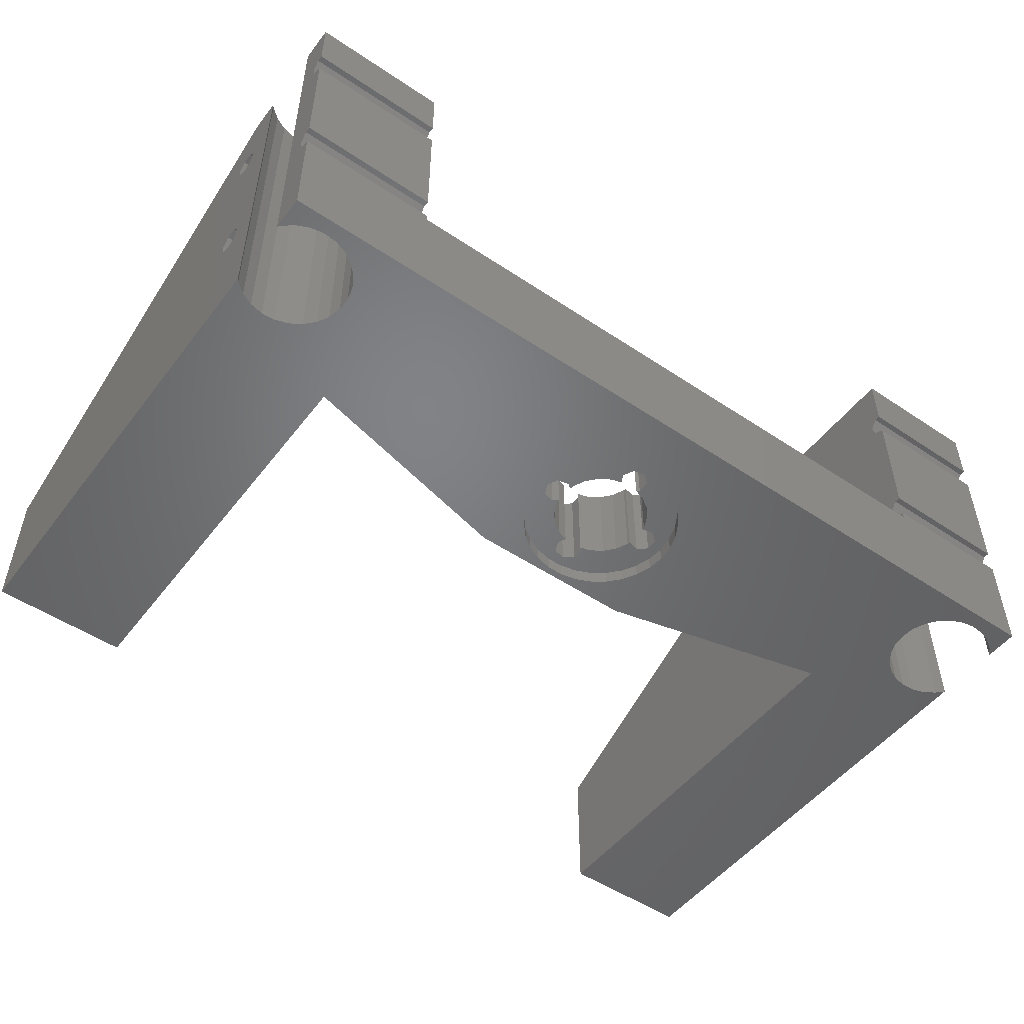
<metadata>
{"format":"stl","ext":"stl","renderer":"f3d","projection":"perspective","resolution":1024,"background":"white","views":[{"elev":-50.7,"azim":143.8,"up":"+Z"}]}
</metadata>
<code>
# stl→obj: 453 verts, 922 faces
v 12.5 -12.5 0
v 46 -4.673 15
v 12.5 -12.5 15
v 46 -4.673 0
v -1.802 -7.132 15
v -2.908 -6.367 15
v -1.802 -8.868 15
v -1.399 -6.811 15
v 2.908 -6.367 15
v 1.424 -6.803 15
v 2 -8 15
v 10 0 15
v 46 20 15
v 9.247 1.564 15
v 4.584 5.29 15
v 7.555 1.95 15
v 6.716 1.972 15
v 6.806 1.352 15
v 5.889 3.784 15
v 1.247 9.564 15
v 2 8 15
v 2.908 6.367 15
v -0.445 9.95 15
v -1.802 8.868 15
v -2.908 6.367 15
v -1.802 7.132 15
v -4.584 5.29 15
v -8.445 1.95 15
v -6.716 1.972 15
v -6.774 1.569 15
v -5.889 3.784 15
v -46 20 15
v -46 -4.673 15
v -9.802 -0.8678 15
v -9.802 0.8678 15
v -12.5 -12.5 15
v 9.247 -1.564 15
v 5.889 -3.784 15
v 7.555 -1.95 15
v 6.716 -1.972 15
v 6.806 -1.352 15
v 4.584 -5.29 15
v 1.247 -9.564 15
v -0.445 -9.95 15
v -4.584 -5.29 15
v -5.889 -3.784 15
v -8.445 -1.95 15
v -6.716 -1.972 15
v -6.774 -1.569 15
v 1.424 6.803 15
v -1.399 6.811 15
v -66 5.012 50
v -66 0.5637 38.75
v -66 0.9499 40.45
v -66 -0.1322 19.8
v -66 0.9499 18.45
v -66 -0.7342 38.13
v -66 -1 38
v -66 -1.868 19.8
v -66 -1.266 38.13
v -66 -2.564 38.75
v -66 -2.95 18.45
v -66 -65 20
v -66 5.012 0
v -66 0.5637 16.75
v -66 -0.7342 16.13
v -66 -1 16
v -66 -1.266 16.13
v -66 -2.564 16.75
v -66 -65 0
v -66 -0.1322 41.8
v -66 0 50
v -66 -1.868 41.8
v -66 -2.95 40.45
v -66 14.99 0
v -66 20 16
v -66 20 0
v -66 19.73 16.13
v -66 18.44 16.75
v -66 14.99 50
v -66 18.05 18.45
v -66 19.13 19.8
v -66 20 38
v -66 20 19.8
v -66 19.73 38.13
v -66 18.44 38.75
v -66 18.05 40.45
v -66 19.13 41.8
v -66 20 50
v -66 20 41.8
v -46 20 41.8
v -46 20 50
v 66 20 16
v 46 20 16
v 66 20 0
v -46 20 16
v 66 20 41.8
v 46 20 50
v 66 20 50
v 46 20 41.8
v -46 20 19.8
v -46 20 38
v 66 20 19.8
v 46 20 38
v 66 20 38
v 46 20 19.8
v -46 -4.673 0
v -12.5 -12.5 0
v -46 -65 0
v -52.4 8.048 0
v -52.15 10 0
v -53.12 6.218 0
v -54.28 4.626 0
v -55.79 3.372 0
v -57.57 2.534 0
v -59.51 2.165 0
v -61.47 2.289 0
v -63.34 2.897 0
v -65 3.951 0
v 66 0 0
v 66 -65 0
v 65.72 4.626 0
v 66 5.008 0
v 64.21 3.372 0
v 62.43 2.534 0
v 60.49 2.165 0
v 58.53 2.289 0
v 56.66 2.897 0
v 55 3.951 0
v 53.65 5.386 0
v 52.7 7.11 0
v 52.21 9.016 0
v 46 -65 0
v 65.72 15.37 0
v 66 14.99 0
v 64.21 16.63 0
v 62.43 17.47 0
v 60.49 17.83 0
v 58.53 17.71 0
v 52.21 10.98 0
v 10.51 4.677 0
v 11.25 -2.391 0
v 11.5 0 0
v 11.25 2.391 0
v 9.304 6.76 0
v 52.7 12.89 0
v 7.695 8.546 0
v 53.65 14.61 0
v 5.75 9.959 0
v 55 16.05 0
v 3.554 10.94 0
v 56.66 17.1 0
v 1.202 11.44 0
v -1.202 11.44 0
v -11.25 -2.391 0
v -11.5 0 0
v -11.25 2.391 0
v -10.51 4.677 0
v -52.4 11.95 0
v -9.304 6.76 0
v -53.12 13.78 0
v -7.695 8.546 0
v -54.28 15.37 0
v -5.75 9.959 0
v -55.79 16.63 0
v -3.554 10.94 0
v -57.57 17.47 0
v -59.51 17.83 0
v -61.47 17.71 0
v -63.34 17.1 0
v -65 16.05 0
v 10.51 -4.677 0
v 9.304 -6.76 0
v 7.695 -8.546 0
v 5.75 -9.959 0
v 3.554 -10.94 0
v 1.202 -11.44 0
v -1.202 -11.44 0
v -10.51 -4.677 0
v -9.304 -6.76 0
v -7.695 -8.546 0
v -5.75 -9.959 0
v -3.554 -10.94 0
v 66 5.008 50
v 66 0.5637 38.75
v 66 0.9499 18.45
v 66 0 19.64
v 66 0.2978 38.62
v 66 0 38.48
v 66 0.9499 40.45
v 66 0 41.64
v 66 0 50
v 66 0.5637 16.75
v 66 0.2978 16.62
v 66 0 16.48
v 66 19.13 41.8
v 66 14.99 50
v 66 18.05 40.45
v 66 18.05 18.45
v 66 19.13 19.8
v 66 18.7 38.62
v 66 18.44 38.75
v 66 18.7 16.62
v 66 18.44 16.75
v 66 -0.1322 41.8
v 66 -1.868 41.8
v 66 -2.95 40.45
v 66 -2.564 38.75
v 66 -65 20
v 66 -2.95 18.45
v 66 -0.1322 19.8
v 66 -1 38
v 66 -1.868 19.8
v 66 -2.298 38.62
v 66 -1 16
v 66 -2.298 16.62
v 66 -2.564 16.75
v 65.72 15.37 50
v 64.21 16.63 50
v 62.43 17.47 50
v 60.49 17.83 50
v 58.53 17.71 50
v 52.21 10.98 50
v 52.21 9.016 50
v 52.7 12.89 50
v 53.65 14.61 50
v 55 16.05 50
v 56.66 17.1 50
v 65.72 4.626 50
v 64.21 3.372 50
v 62.43 2.534 50
v 60.49 2.165 50
v 58.53 2.289 50
v 46 0 50
v 56.66 2.897 50
v 55 3.951 50
v 53.65 5.386 50
v 52.7 7.11 50
v 46 -65 20
v 56.48 -65 15.23
v 54.56 -65 15.05
v 52.84 -65 14.19
v 51.54 -65 12.76
v 50.84 -65 10.96
v 50.84 -65 9.035
v 54.56 -65 4.95
v 56.48 -65 4.772
v 52.84 -65 5.81
v 51.54 -65 7.236
v 58.34 -65 14.7
v 59.88 -65 13.54
v 60.9 -65 11.9
v 61.25 -65 10
v 60.9 -65 8.103
v 59.88 -65 6.463
v 58.34 -65 5.3
v 46 18.44 38.75
v 46 0.5637 38.75
v 46 0.9499 40.45
v 46 19.13 19.8
v 46 -0.1322 19.8
v 46 0.1415 38.55
v 46 -1 38
v 46 -1.868 19.8
v 46 -2.141 38.55
v 46 -2.564 38.75
v 46 -2.95 18.45
v 46 18.86 16.55
v 46 18.44 16.75
v 46 0.9499 18.45
v 46 18.05 18.45
v 46 0.5637 16.75
v 46 0.1415 16.55
v 46 -1 16
v 46 -2.141 16.55
v 46 -2.564 16.75
v 46 18.86 38.55
v 46 19.13 41.8
v 46 18.05 40.45
v 46 -0.1322 41.8
v 46 -1.868 41.8
v 46 -2.95 40.45
v -52.15 10 50
v -46 0 50
v -52.4 11.95 50
v -53.12 13.78 50
v -54.28 15.37 50
v -55.79 16.63 50
v -57.57 17.47 50
v -59.51 17.83 50
v -61.47 17.71 50
v -63.34 17.1 50
v -65 16.05 50
v -52.4 8.048 50
v -53.12 6.218 50
v -54.28 4.626 50
v -55.79 3.372 50
v -57.57 2.534 50
v -59.51 2.165 50
v -61.47 2.289 50
v -63.34 2.897 50
v -65 3.951 50
v -55.52 -65 15.23
v -46 -65 20
v -57.44 -65 15.05
v -59.16 -65 14.19
v -60.46 -65 12.76
v -61.16 -65 10.96
v -61.16 -65 9.035
v -57.44 -65 4.95
v -55.52 -65 4.772
v -59.16 -65 5.81
v -60.46 -65 7.236
v -53.66 -65 14.7
v -52.12 -65 13.54
v -51.1 -65 11.9
v -50.75 -65 10
v -51.1 -65 8.103
v -52.12 -65 6.463
v -53.66 -65 5.3
v -46 -0.1322 19.8
v -46 19.13 19.8
v -46 0.5637 38.75
v -46 0.9499 18.45
v -46 -0.5778 38.2
v -46 -1 38
v -46 -1.868 19.8
v -46 -1.422 38.2
v -46 -2.564 38.75
v -46 -2.95 40.45
v -46 -2.95 18.45
v -46 19.13 41.8
v -46 18.05 40.45
v -46 18.44 38.75
v -46 0.9499 40.45
v -46 -0.1322 41.8
v -46 -1.868 41.8
v -46 19.58 38.2
v -46 19.58 16.2
v -46 18.44 16.75
v -46 18.05 18.45
v -46 0.5637 16.75
v -46 -0.5778 16.2
v -46 -1 16
v -46 -1.422 16.2
v -46 -2.564 16.75
v 6.806 1.352 2
v 6.716 1.972 2
v -6.716 1.972 2
v -6.774 1.569 2
v 5.889 3.784 2
v 4.584 5.29 2
v -4.584 5.29 2
v -2.908 6.367 2
v -1.399 6.811 2
v 1.424 6.803 2
v 2.908 6.367 2
v -5.889 3.784 2
v 6.716 -1.972 2
v 6.806 -1.352 2
v 4.584 -5.29 2
v 5.889 -3.784 2
v -2.908 -6.367 2
v -4.584 -5.29 2
v -6.716 -1.972 2
v -5.889 -3.784 2
v -6.774 -1.569 2
v -1.399 -6.811 2
v 2.908 -6.367 2
v 1.424 -6.803 2
v 2 8 2
v 1.247 9.564 2
v -1.802 8.868 2
v -1.802 7.132 2
v -0.445 9.95 2
v 2 -8 2
v -1.802 -7.132 2
v -1.802 -8.868 2
v -0.445 -9.95 2
v 1.247 -9.564 2
v 10 0 2
v 9.247 1.564 2
v 7.555 1.95 2
v 9.247 -1.564 2
v 7.555 -1.95 2
v -9.802 0.8678 2
v -9.802 -0.8678 2
v -8.445 1.95 2
v -8.445 -1.95 2
v 11.25 2.391 2
v 11.5 0 2
v -11.5 0 2
v -11.25 2.391 2
v 1.202 11.44 2
v -1.202 11.44 2
v -1.202 -11.44 2
v 1.202 -11.44 2
v 7.695 8.546 2
v 9.304 6.76 2
v 10.51 4.677 2
v -5.75 9.959 2
v -7.695 8.546 2
v -3.554 10.94 2
v 10.51 -4.677 2
v 9.304 -6.76 2
v 5.75 9.959 2
v 3.554 10.94 2
v -10.51 4.677 2
v -9.304 6.76 2
v 11.25 -2.391 2
v 7.695 -8.546 2
v 5.75 -9.959 2
v 3.554 -10.94 2
v -3.554 -10.94 2
v -5.75 -9.959 2
v -7.695 -8.546 2
v -9.304 -6.76 2
v -10.51 -4.677 2
v -11.25 -2.391 2
v 60.9 -10 11.9
v 61.25 -10 10
v 51.54 -10 7.236
v 52.84 -10 14.19
v 50.84 -10 9.035
v 59.88 -10 13.54
v 50.84 -10 10.96
v 54.56 -10 15.05
v 58.34 -10 14.7
v 56.48 -10 15.23
v 51.54 -10 12.76
v 58.34 -10 5.3
v 59.88 -10 6.463
v 60.9 -10 8.103
v 54.56 -10 4.95
v 56.48 -10 4.772
v 52.84 -10 5.81
v -51.1 -10 11.9
v -50.75 -10 10
v -60.46 -10 7.236
v -59.16 -10 14.19
v -61.16 -10 9.035
v -52.12 -10 13.54
v -61.16 -10 10.96
v -57.44 -10 15.05
v -53.66 -10 14.7
v -55.52 -10 15.23
v -60.46 -10 12.76
v -53.66 -10 5.3
v -52.12 -10 6.463
v -51.1 -10 8.103
v -57.44 -10 4.95
v -55.52 -10 4.772
v -59.16 -10 5.81
f 1 2 3
f 2 1 4
f 5 6 7
f 6 5 8
f 9 10 11
f 12 2 13
f 2 12 3
f 13 14 12
f 15 14 13
f 16 17 18
f 14 19 16
f 16 19 17
f 14 15 19
f 20 15 13
f 15 21 22
f 15 20 21
f 13 23 20
f 24 25 26
f 24 27 25
f 28 27 24
f 29 28 30
f 31 28 29
f 27 28 31
f 32 28 24
f 33 34 35
f 32 23 13
f 32 24 23
f 28 32 35
f 33 35 32
f 34 33 36
f 37 3 12
f 38 37 39
f 40 39 41
f 38 39 40
f 37 38 3
f 42 3 38
f 11 42 9
f 42 11 3
f 43 3 11
f 44 3 43
f 45 7 6
f 36 45 46
f 47 48 49
f 47 46 48
f 36 46 47
f 36 47 34
f 44 36 3
f 7 36 44
f 45 36 7
f 22 21 50
f 51 26 25
f 52 53 54
f 55 53 56
f 55 57 53
f 55 58 57
f 59 58 55
f 58 59 60
f 59 61 60
f 62 61 59
f 63 61 62
f 64 56 52
f 64 65 56
f 64 66 65
f 64 67 66
f 64 68 67
f 64 69 68
f 69 63 62
f 63 69 70
f 70 69 64
f 53 52 56
f 71 52 54
f 52 71 72
f 73 72 71
f 74 72 73
f 61 63 74
f 74 63 72
f 75 76 77
f 76 75 78
f 78 75 79
f 80 81 75
f 79 75 81
f 82 83 84
f 83 82 85
f 82 86 85
f 81 86 82
f 86 81 87
f 88 89 90
f 80 88 87
f 88 80 89
f 81 80 87
f 91 89 92
f 89 91 90
f 93 13 94
f 13 95 32
f 95 13 93
f 32 76 96
f 77 32 95
f 32 77 76
f 97 98 99
f 98 97 100
f 101 83 102
f 83 101 84
f 103 104 105
f 104 103 106
f 107 36 33
f 36 107 108
f 70 107 109
f 107 110 111
f 107 112 110
f 107 113 112
f 107 114 113
f 107 115 114
f 107 116 115
f 117 107 70
f 107 117 116
f 117 70 118
f 118 70 119
f 119 70 64
f 4 120 121
f 120 122 123
f 120 124 122
f 120 125 124
f 120 126 125
f 127 120 4
f 120 127 126
f 127 4 128
f 128 4 129
f 129 4 130
f 130 4 131
f 131 4 132
f 4 121 133
f 134 95 135
f 136 95 134
f 137 95 136
f 138 95 137
f 139 95 138
f 132 4 140
f 141 140 4
f 142 4 1
f 143 4 142
f 144 4 143
f 141 4 144
f 140 145 146
f 147 146 145
f 146 147 148
f 149 148 147
f 148 149 150
f 151 150 149
f 150 151 152
f 153 152 151
f 152 153 139
f 139 153 95
f 154 95 153
f 155 107 156
f 107 157 156
f 107 158 157
f 111 158 107
f 159 158 111
f 158 159 160
f 161 160 159
f 160 161 162
f 163 162 161
f 162 163 164
f 165 164 163
f 164 165 166
f 167 166 165
f 166 167 154
f 77 154 167
f 77 167 168
f 154 77 95
f 169 77 168
f 170 77 169
f 171 77 170
f 77 171 75
f 145 140 141
f 1 172 142
f 1 173 172
f 1 174 173
f 1 175 174
f 1 176 175
f 1 177 176
f 1 178 177
f 107 155 108
f 179 108 155
f 180 108 179
f 181 108 180
f 182 108 181
f 183 108 182
f 178 108 183
f 108 178 1
f 108 3 36
f 3 108 1
f 184 185 186
f 187 185 188
f 187 188 189
f 185 187 186
f 185 184 190
f 191 184 192
f 184 191 190
f 184 186 123
f 193 123 186
f 194 123 193
f 195 123 194
f 123 195 120
f 99 196 97
f 197 196 99
f 198 197 199
f 196 197 198
f 105 200 103
f 201 200 105
f 202 200 201
f 199 202 198
f 202 199 200
f 135 93 203
f 135 203 204
f 135 204 199
f 93 135 95
f 135 199 197
f 192 205 191
f 192 206 205
f 192 207 206
f 208 209 210
f 209 207 192
f 189 211 187
f 212 211 189
f 212 213 211
f 214 213 212
f 208 213 214
f 209 208 207
f 208 210 213
f 215 120 195
f 216 120 215
f 217 120 216
f 209 217 210
f 217 209 121
f 217 121 120
f 99 218 197
f 99 219 218
f 99 220 219
f 99 221 220
f 99 222 221
f 223 98 224
f 225 98 223
f 226 98 225
f 227 98 226
f 228 98 227
f 222 98 228
f 98 222 99
f 229 192 184
f 230 192 229
f 231 192 230
f 232 192 231
f 233 192 232
f 234 224 98
f 233 234 192
f 235 234 233
f 236 234 235
f 237 234 236
f 238 234 237
f 224 234 238
f 234 209 192
f 209 234 239
f 239 240 209
f 239 241 240
f 239 242 241
f 239 243 242
f 239 244 243
f 239 245 244
f 133 245 239
f 246 133 247
f 248 133 246
f 249 133 248
f 245 133 249
f 250 209 240
f 251 209 250
f 252 209 251
f 253 209 252
f 121 253 254
f 121 247 133
f 253 121 209
f 255 121 254
f 256 121 255
f 247 121 256
f 98 239 234
f 4 133 2
f 257 258 259
f 260 261 258
f 258 261 262
f 261 263 262
f 264 263 261
f 264 265 263
f 264 266 265
f 267 266 264
f 2 266 267
f 13 268 94
f 13 269 268
f 260 258 257
f 269 270 271
f 272 269 13
f 269 272 270
f 13 273 272
f 13 274 273
f 2 275 274
f 239 266 2
f 276 2 267
f 275 2 276
f 2 274 13
f 260 104 106
f 260 277 104
f 260 257 277
f 270 260 271
f 261 260 270
f 278 98 100
f 279 98 278
f 257 259 279
f 279 259 98
f 280 98 259
f 281 98 280
f 239 2 133
f 266 239 282
f 281 239 98
f 282 239 281
f 92 283 284
f 92 285 283
f 92 286 285
f 92 287 286
f 92 288 287
f 92 289 288
f 92 290 289
f 89 290 92
f 290 89 291
f 89 292 291
f 89 293 292
f 293 89 80
f 294 284 283
f 295 284 294
f 296 284 295
f 297 284 296
f 298 284 297
f 299 284 298
f 72 299 300
f 299 72 284
f 301 72 300
f 302 72 301
f 72 302 52
f 63 303 304
f 63 305 303
f 63 306 305
f 63 307 306
f 63 308 307
f 63 309 308
f 70 309 63
f 310 70 311
f 312 70 310
f 313 70 312
f 309 70 313
f 314 304 303
f 315 304 314
f 316 304 315
f 317 304 316
f 109 317 318
f 109 311 70
f 317 109 304
f 319 109 318
f 320 109 319
f 311 109 320
f 72 304 284
f 304 72 63
f 321 322 323
f 322 321 324
f 325 321 323
f 326 321 325
f 327 326 328
f 326 327 321
f 329 327 328
f 304 329 330
f 329 331 327
f 92 332 91
f 92 333 332
f 323 322 334
f 284 333 92
f 333 284 335
f 284 336 335
f 284 337 336
f 284 330 337
f 329 33 331
f 304 330 284
f 329 304 33
f 109 33 304
f 33 109 107
f 322 102 338
f 102 322 101
f 334 322 338
f 335 334 333
f 323 334 335
f 339 32 96
f 340 32 339
f 322 324 341
f 341 324 340
f 342 340 324
f 340 342 32
f 343 32 342
f 344 32 343
f 33 345 346
f 344 33 32
f 345 33 344
f 33 346 331
f 347 17 348
f 17 347 18
f 30 349 29
f 349 30 350
f 351 15 352
f 15 351 19
f 348 19 351
f 19 348 17
f 353 25 27
f 25 353 354
f 354 51 25
f 51 354 355
f 356 22 50
f 22 356 357
f 357 15 22
f 15 357 352
f 31 353 27
f 353 31 358
f 29 358 31
f 358 29 349
f 359 41 360
f 41 359 40
f 361 38 362
f 38 361 42
f 362 40 359
f 40 362 38
f 363 45 6
f 45 363 364
f 46 365 48
f 365 46 366
f 48 367 49
f 367 48 365
f 45 366 46
f 366 45 364
f 368 6 8
f 6 368 363
f 361 9 42
f 9 361 369
f 369 10 9
f 10 369 370
f 371 20 372
f 20 371 21
f 26 373 24
f 373 26 374
f 373 23 24
f 23 373 375
f 375 20 23
f 20 375 372
f 356 21 371
f 21 356 50
f 355 26 51
f 26 355 374
f 376 10 370
f 10 376 11
f 7 377 5
f 377 7 378
f 379 7 44
f 7 379 378
f 377 8 5
f 8 377 368
f 380 44 43
f 44 380 379
f 380 11 376
f 11 380 43
f 381 14 382
f 14 381 12
f 383 14 16
f 14 383 382
f 347 16 18
f 16 347 383
f 384 39 37
f 39 384 385
f 385 41 39
f 41 385 360
f 384 12 381
f 12 384 37
f 34 386 35
f 386 34 387
f 388 30 28
f 30 388 350
f 386 28 35
f 28 386 388
f 367 47 49
f 47 367 389
f 389 34 47
f 34 389 387
f 143 390 144
f 390 143 391
f 392 157 393
f 157 392 156
f 154 394 395
f 394 154 153
f 177 396 397
f 396 177 178
f 145 398 147
f 398 145 399
f 144 400 141
f 400 144 390
f 162 401 402
f 401 162 164
f 166 395 403
f 395 166 154
f 173 404 172
f 404 173 405
f 141 399 145
f 399 141 400
f 151 406 407
f 406 151 149
f 153 407 394
f 407 153 151
f 149 398 406
f 398 149 147
f 408 160 409
f 160 408 158
f 409 162 402
f 162 409 160
f 393 158 408
f 158 393 157
f 374 354 373
f 354 374 355
f 357 356 371
f 381 391 410
f 384 410 404
f 391 381 390
f 382 390 381
f 362 404 405
f 410 384 381
f 361 405 411
f 404 362 385
f 404 385 384
f 385 359 360
f 385 362 359
f 361 411 412
f 405 361 362
f 376 412 413
f 412 369 361
f 412 376 369
f 413 380 376
f 397 380 413
f 397 379 380
f 396 379 397
f 396 378 379
f 378 363 377
f 414 378 396
f 415 378 414
f 378 415 363
f 363 415 364
f 416 364 415
f 417 364 416
f 364 417 366
f 418 366 417
f 366 389 365
f 365 389 367
f 366 418 389
f 389 419 387
f 419 389 418
f 390 382 400
f 383 400 382
f 351 400 383
f 400 351 399
f 348 383 347
f 351 383 348
f 352 399 351
f 399 352 398
f 398 352 406
f 357 406 352
f 371 406 357
f 406 371 407
f 372 407 371
f 372 394 407
f 375 394 372
f 375 395 394
f 373 395 375
f 401 373 354
f 373 403 395
f 401 354 353
f 373 401 403
f 409 353 358
f 388 358 349
f 388 349 350
f 353 402 401
f 408 358 388
f 353 409 402
f 393 388 386
f 392 387 419
f 358 408 409
f 387 392 386
f 388 393 408
f 386 392 393
f 369 376 370
f 368 377 363
f 164 403 401
f 403 164 166
f 142 391 143
f 391 142 410
f 174 412 411
f 412 174 175
f 174 405 173
f 405 174 411
f 172 410 142
f 410 172 404
f 182 416 415
f 416 182 181
f 417 179 418
f 179 417 180
f 176 397 413
f 397 176 177
f 183 415 414
f 415 183 182
f 416 180 417
f 180 416 181
f 418 155 419
f 155 418 179
f 419 156 392
f 156 419 155
f 175 413 412
f 413 175 176
f 178 414 396
f 414 178 183
f 53 325 323
f 325 53 57
f 258 188 185
f 188 258 262
f 262 189 188
f 189 262 212
f 212 262 263
f 57 326 325
f 326 57 58
f 73 336 337
f 336 73 71
f 281 205 206
f 205 281 280
f 280 191 205
f 259 191 280
f 191 259 190
f 54 336 71
f 336 54 335
f 53 335 54
f 335 53 323
f 258 190 259
f 190 258 185
f 329 74 330
f 74 329 61
f 208 282 207
f 282 208 266
f 330 73 337
f 73 330 74
f 207 281 206
f 281 207 282
f 60 329 328
f 329 60 61
f 265 208 214
f 208 265 266
f 58 328 326
f 328 58 60
f 263 214 212
f 214 263 265
f 88 91 332
f 91 88 90
f 278 97 196
f 97 278 100
f 334 87 333
f 87 334 86
f 202 279 198
f 279 202 257
f 333 88 332
f 88 333 87
f 198 278 196
f 278 198 279
f 85 334 338
f 334 85 86
f 277 202 201
f 202 277 257
f 83 338 102
f 338 83 85
f 104 201 105
f 201 104 277
f 65 343 342
f 343 65 66
f 272 194 193
f 194 272 273
f 273 195 194
f 195 273 215
f 215 273 274
f 66 344 343
f 344 66 67
f 59 321 327
f 321 59 55
f 264 211 213
f 211 264 261
f 261 187 211
f 270 187 261
f 187 270 186
f 56 321 55
f 321 56 324
f 65 324 56
f 324 65 342
f 272 186 270
f 186 272 193
f 346 62 331
f 62 346 69
f 217 267 210
f 267 217 276
f 331 59 327
f 59 331 62
f 210 264 213
f 264 210 267
f 68 346 345
f 346 68 69
f 275 217 216
f 217 275 276
f 67 345 344
f 345 67 68
f 274 216 215
f 216 274 275
f 82 101 322
f 101 82 84
f 260 103 200
f 103 260 106
f 340 81 341
f 81 340 79
f 204 271 199
f 271 204 269
f 341 82 322
f 82 341 81
f 199 260 200
f 260 199 271
f 78 340 339
f 340 78 79
f 268 204 203
f 204 268 269
f 76 339 96
f 339 76 78
f 94 203 93
f 203 94 268
f 224 140 223
f 140 224 132
f 139 221 222
f 221 139 138
f 125 232 231
f 232 125 126
f 136 218 219
f 218 136 134
f 137 219 220
f 219 137 136
f 226 150 227
f 150 226 148
f 152 222 228
f 222 152 139
f 135 218 134
f 218 135 197
f 138 220 221
f 220 138 137
f 225 148 226
f 148 225 146
f 223 146 225
f 146 223 140
f 150 228 227
f 228 150 152
f 122 184 123
f 184 122 229
f 236 130 237
f 130 236 129
f 238 132 224
f 132 238 131
f 124 231 230
f 231 124 125
f 126 233 232
f 233 126 127
f 128 236 235
f 236 128 129
f 237 131 238
f 131 237 130
f 122 230 229
f 230 122 124
f 127 235 233
f 235 127 128
f 111 285 159
f 285 111 283
f 169 290 291
f 290 169 168
f 115 299 298
f 299 115 116
f 165 287 288
f 287 165 163
f 167 288 289
f 288 167 165
f 80 171 293
f 171 80 75
f 170 291 292
f 291 170 169
f 112 294 110
f 294 112 295
f 161 287 163
f 287 161 286
f 159 286 161
f 286 159 285
f 168 289 290
f 289 168 167
f 171 292 293
f 292 171 170
f 110 283 111
f 283 110 294
f 113 295 112
f 295 113 296
f 302 64 52
f 64 302 119
f 116 300 299
f 300 116 117
f 118 302 301
f 302 118 119
f 113 297 296
f 297 113 114
f 114 298 297
f 298 114 115
f 117 301 300
f 301 117 118
f 253 420 421
f 420 253 252
f 422 423 424
f 252 425 420
f 425 252 251
f 244 424 426
f 424 244 245
f 427 428 429
f 428 427 423
f 242 430 423
f 430 242 243
f 242 427 241
f 427 242 423
f 421 420 428
f 431 255 432
f 255 431 256
f 432 433 428
f 241 429 240
f 429 241 427
f 423 430 426
f 423 426 424
f 433 421 428
f 434 435 423
f 250 425 251
f 425 250 428
f 420 425 428
f 432 428 431
f 243 426 430
f 426 243 244
f 434 423 436
f 245 422 424
f 422 245 249
f 435 256 431
f 256 435 247
f 255 433 432
f 433 255 254
f 254 421 433
f 421 254 253
f 240 428 250
f 428 240 429
f 249 436 422
f 436 249 248
f 436 423 422
f 435 428 423
f 431 428 435
f 436 246 434
f 246 436 248
f 434 247 435
f 247 434 246
f 317 437 438
f 437 317 316
f 439 440 441
f 316 442 437
f 442 316 315
f 308 441 443
f 441 308 309
f 444 445 446
f 445 444 440
f 306 447 440
f 447 306 307
f 306 444 305
f 444 306 440
f 438 437 445
f 448 319 449
f 319 448 320
f 449 450 445
f 305 446 303
f 446 305 444
f 440 447 443
f 440 443 441
f 450 438 445
f 451 452 440
f 314 442 315
f 442 314 445
f 437 442 445
f 449 445 448
f 307 443 447
f 443 307 308
f 451 440 453
f 309 439 441
f 439 309 313
f 452 320 448
f 320 452 311
f 319 450 449
f 450 319 318
f 318 438 450
f 438 318 317
f 303 445 314
f 445 303 446
f 313 453 439
f 453 313 312
f 453 440 439
f 452 445 440
f 448 445 452
f 453 310 451
f 310 453 312
f 451 311 452
f 311 451 310

</code>
